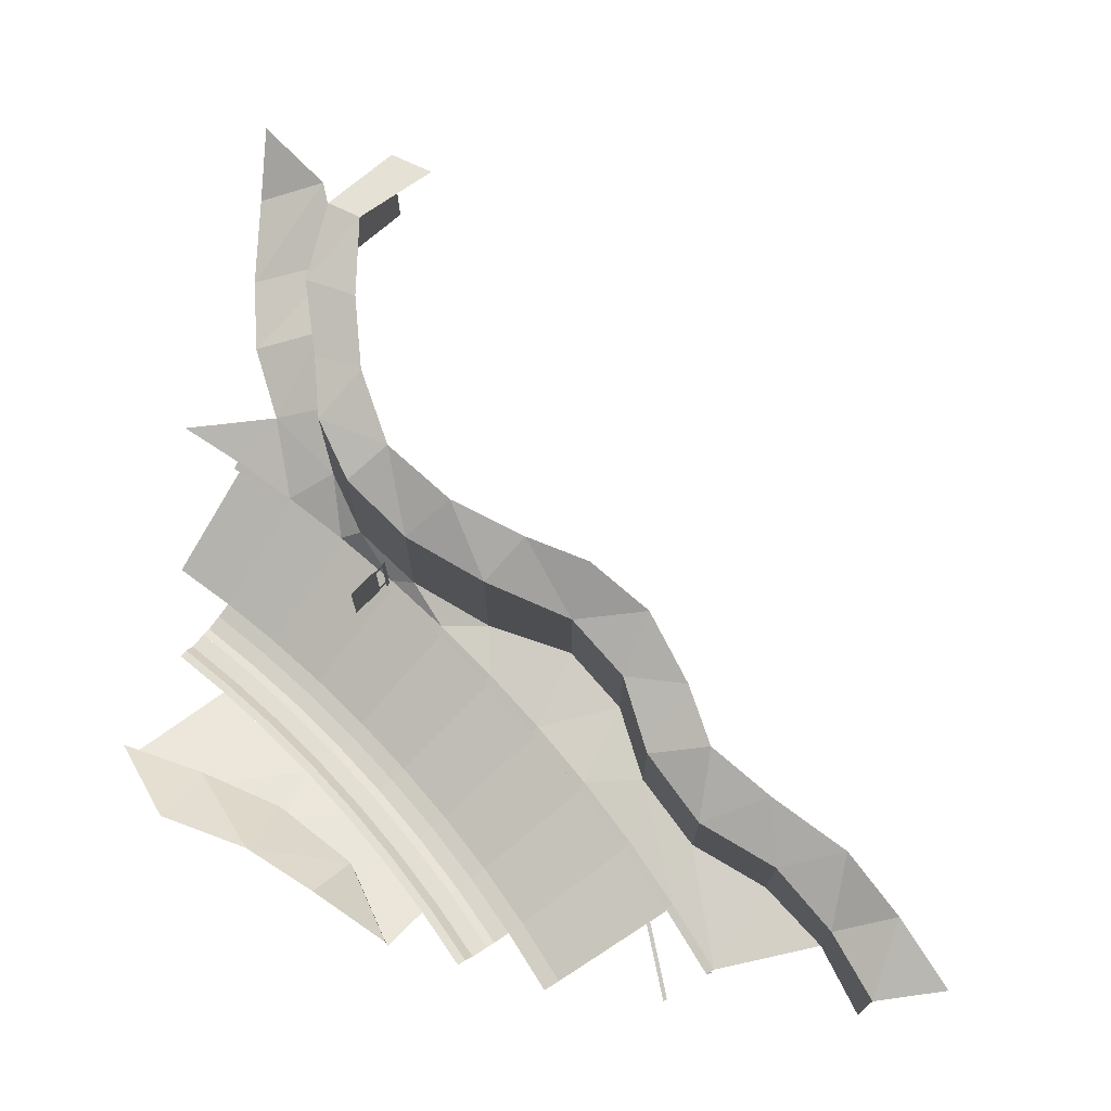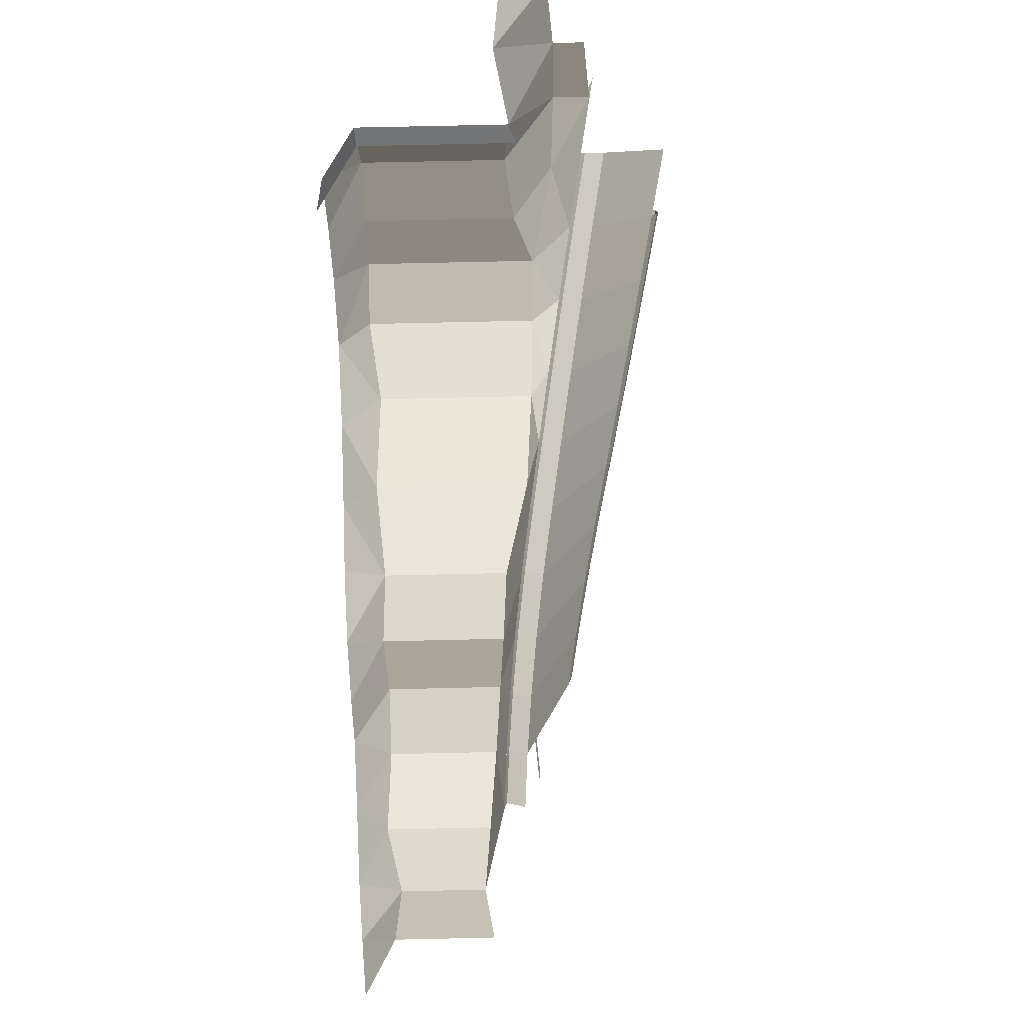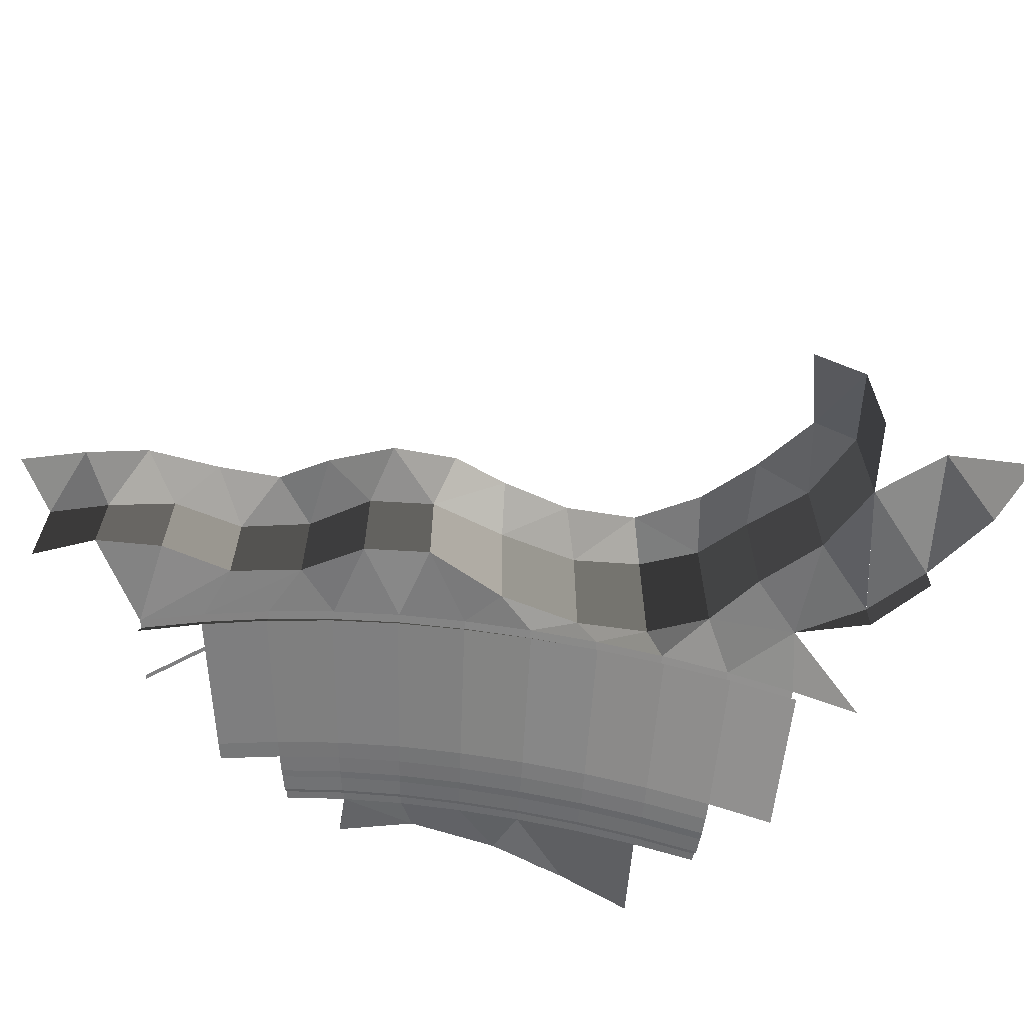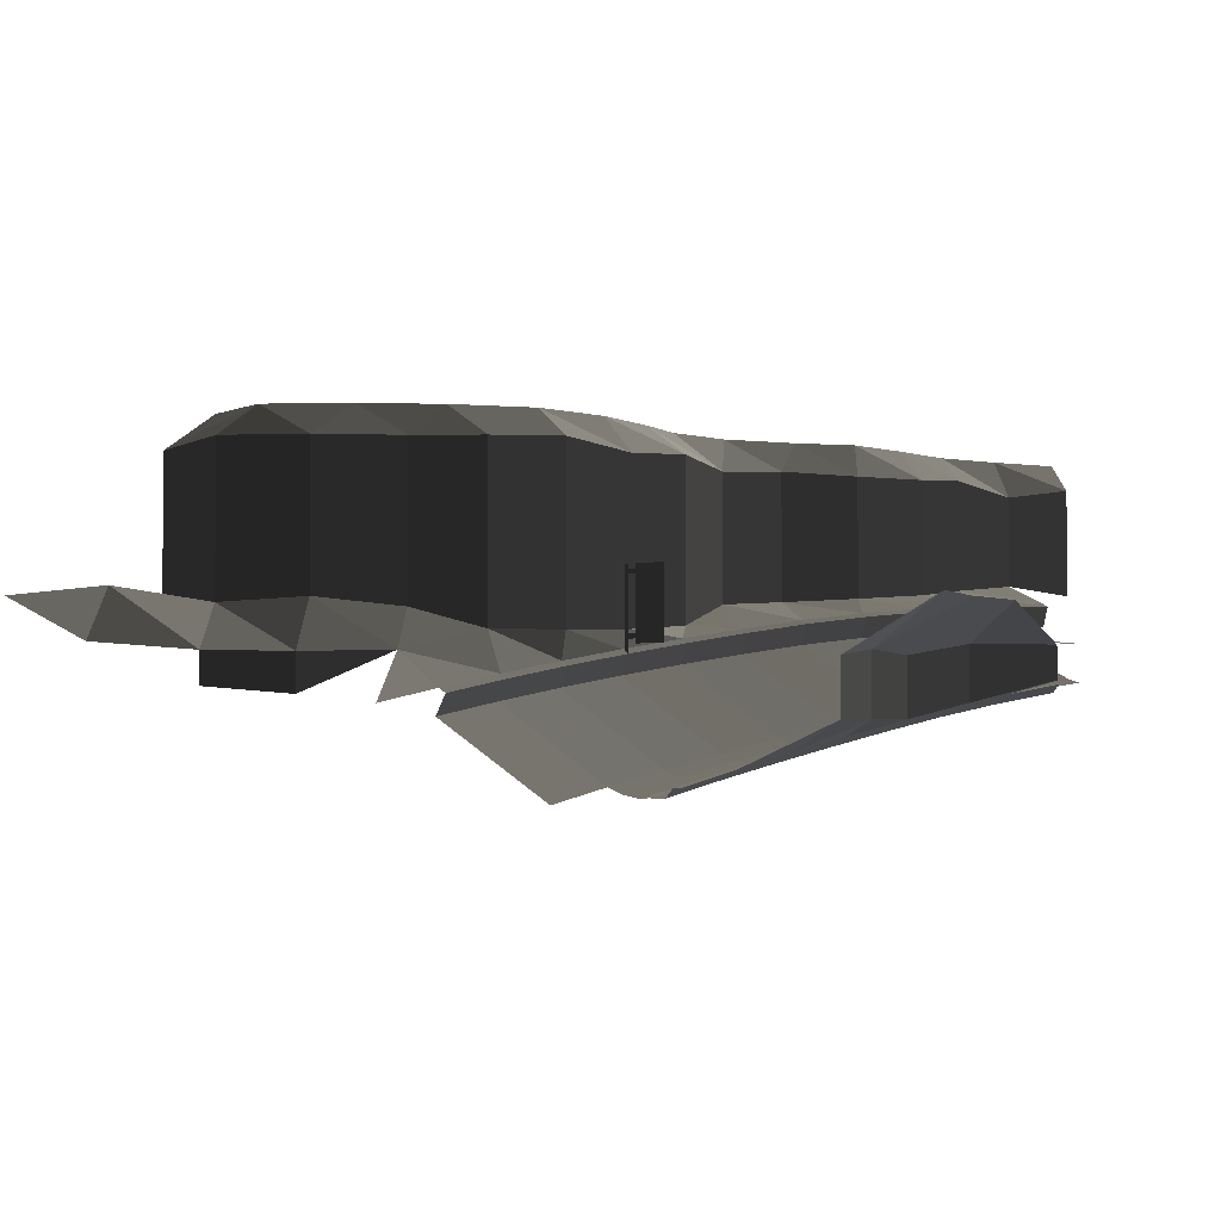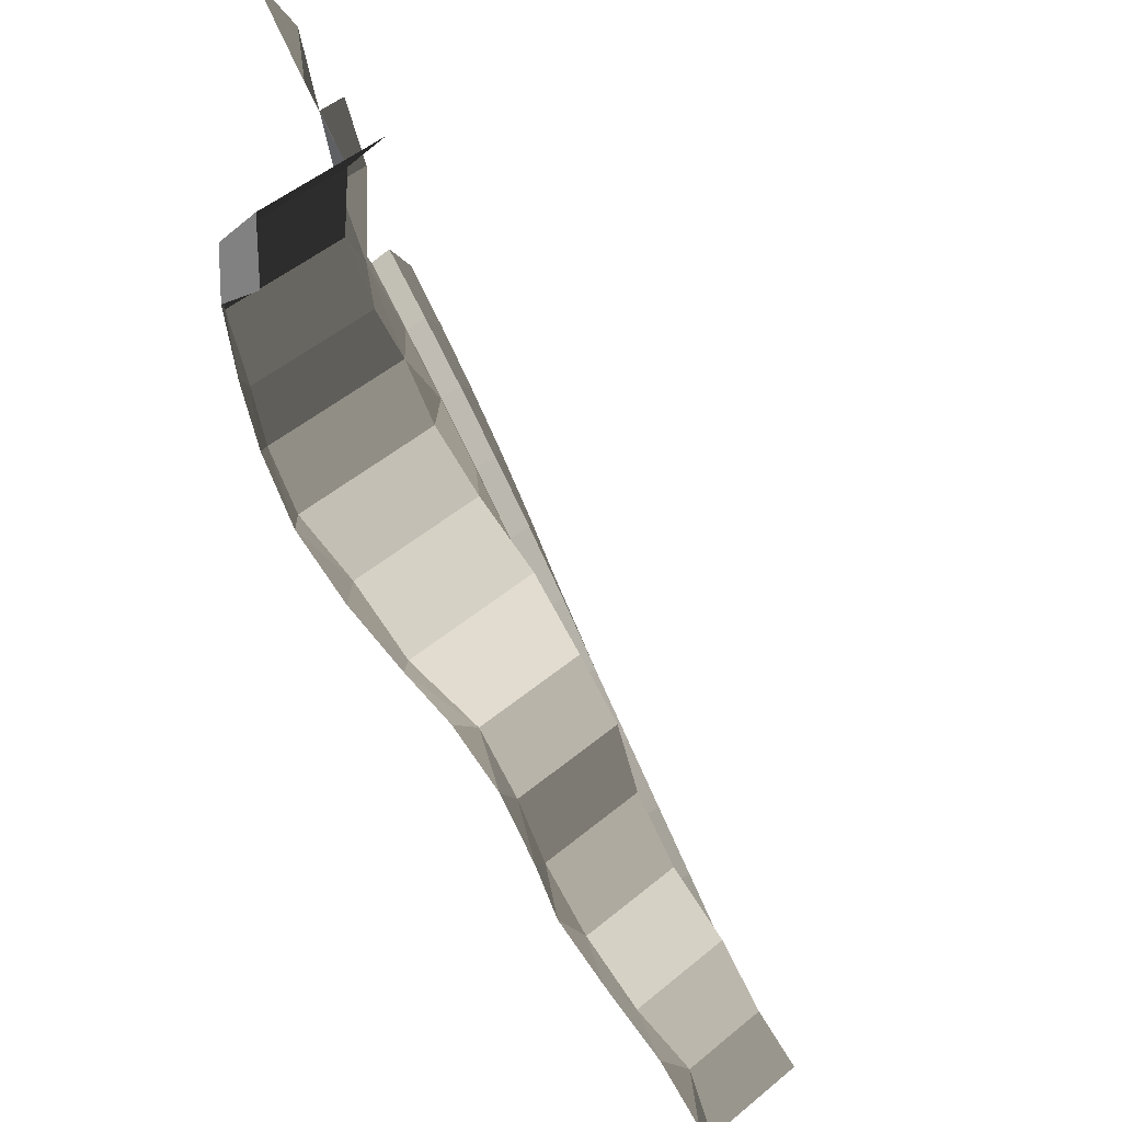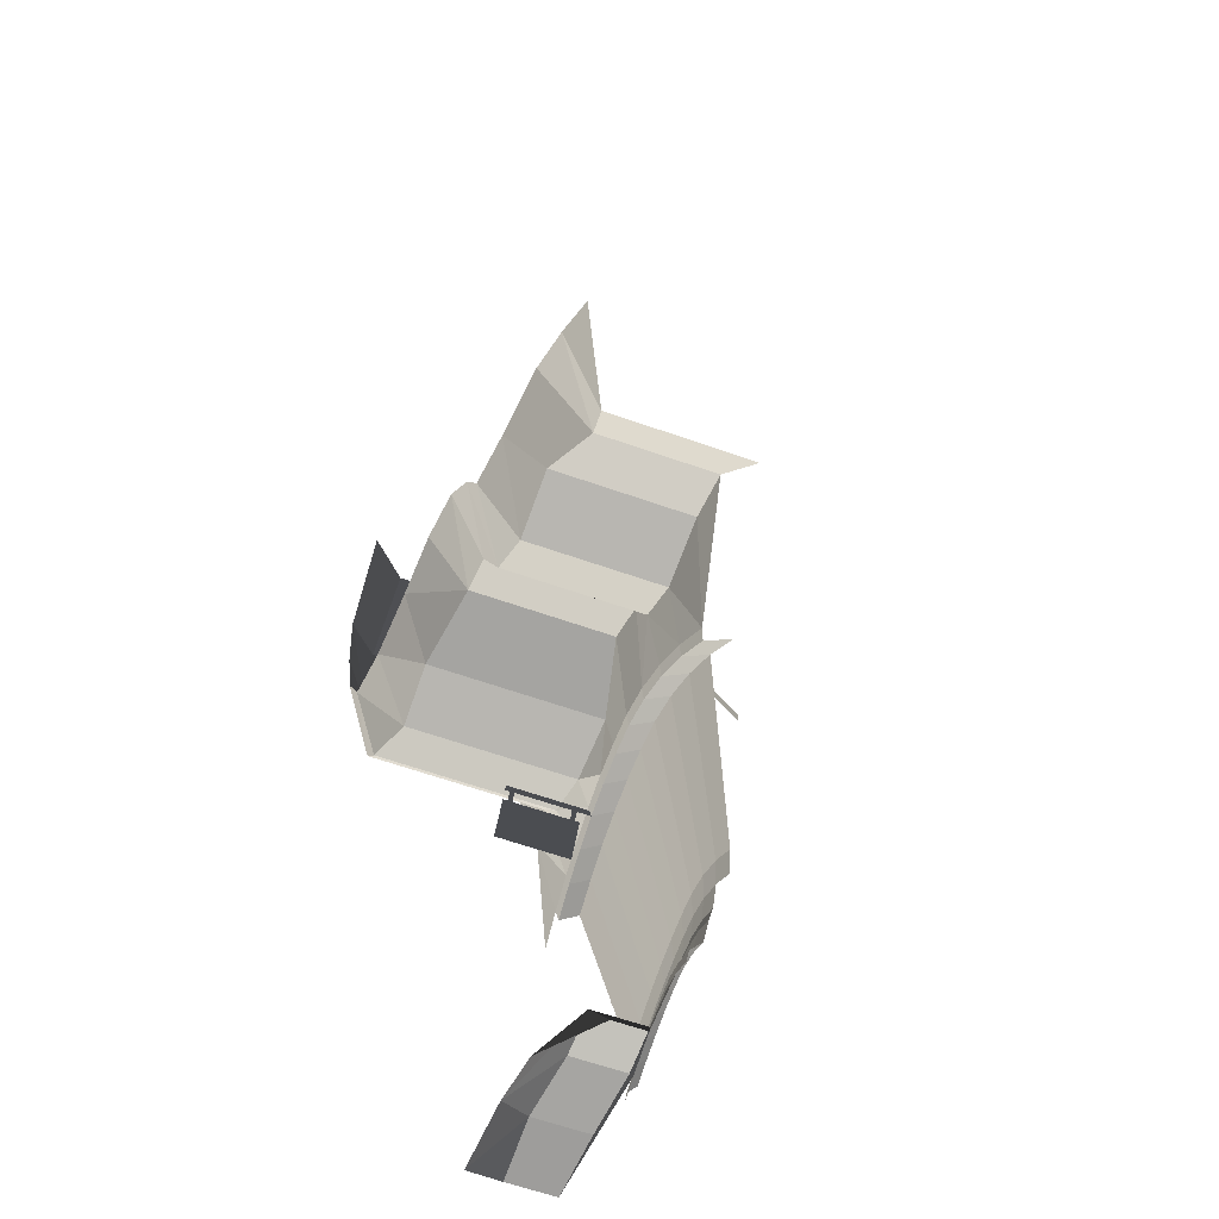
<metadata>
{"format":"obj","ext":"obj","renderer":"f3d","projection":"perspective","resolution":1024,"background":"white","views":[{"elev":72.7,"azim":-170.6,"up":"+Y"},{"elev":71.9,"azim":-91.3,"up":"+Z"},{"elev":-64.2,"azim":-42.0,"up":"+Y"},{"elev":-2.7,"azim":100.8,"up":"+Y"},{"elev":50.0,"azim":-132.5,"up":"+Z"},{"elev":-60.1,"azim":-110.1,"up":"+Z"}]}
</metadata>
<code>
o O3D2D0
v -42.71 87.15 513.6
v -41.97 87.25 512.9
v -36.57 86.05 518.6
v -37.28 85.95 519.3
v -30.93 84.7 524
v -31.61 84.6 524.7
v -25.06 83.2 529.1
v -25.7 83.1 529.9
v -18.97 81.7 534
v -19.58 81.6 534.8
v -12.67 80.2 538.6
v -13.24 80.1 539.4
v -6.177 78.7 543
v -6.714 78.6 543.8
v 0.5 77.2 547
v 0 77.1 547.9
v -41.97 87.25 512.9
v -40.5 87.25 511.6
v -35.16 86.05 517.2
v -29.58 84.7 522.5
v -23.77 83.2 527.6
v -17.75 81.7 532.4
v -11.52 80.2 537
v -5.102 78.7 541.3
v 1.5 77.2 545.3
v 0.5 77.2 547
v -22.22 92.03 552.3
v -22.22 100 552.3
v -19.93 100 549
v -19.93 92.03 549
v -22.22 92.53 552.3
v -22.79 92.53 553.1
v -22.79 93.03 553.1
v -22.22 93.03 552.3
v -22.22 99.03 552.3
v -22.79 99.03 553.1
v -22.79 99.53 553.1
v -22.22 99.53 552.3
v -23.08 91.31 553.5
v -23.08 100 553.5
v -22.79 100 553.1
v -22.79 91.03 553.1
v -63.02 93.02 509.4
v -59.81 93.55 517.7
v -60.17 93.73 518
v -63.4 93.19 509.7
v -13.93 85.09 555.1
v -5.393 82.16 557.2
v -5.61 82.41 557.6
v -14.16 85.33 555.5
v 2.909 79.43 559.3
v 2.709 79.68 559.7
v -25.79 84.01 525.5
v -27.24 84.39 524.2
v -26.91 84.89 523.8
v -25.46 84.51 525.1
v -0.847 78.01 543.6
v -2.495 78.39 542.6
v -2.234 78.89 542.1
v -0.59 78.51 543.1
v -62.31 94.78 519.8
v -50.89 88.94 510.2
v -45.59 87.95 516.2
v -56.45 94.21 526.2
v -40.04 86.8 522
v -50.33 93.45 532.3
v -34.23 85.5 527.6
v -43.95 92.49 538.2
v -28.19 84.03 532.9
v -37.35 91.33 543.8
v -21.93 82.57 537.9
v -30.52 90.12 549.1
v -15.46 81.1 542.6
v -23.49 88.84 554.1
v -8.784 79.62 547.1
v -16.27 87.5 558.8
v -1.925 78.13 551.2
v -8.861 86.1 563.2
v 5.108 76.63 555.1
v -1.29 84.63 567.4
v -0.985 77.45 549.6
v -7.773 78.94 545.5
v -14.38 80.44 541.1
v -20.78 81.93 536.4
v -26.97 83.41 531.4
v -32.94 84.9 526.2
v -38.68 86.23 520.7
v -44.17 87.42 514.9
v -49.41 88.45 509
v -30.59 88.36 511
v -30.59 91.93 511
v -24.93 91.87 519.3
v -24.93 86.08 519.3
v -15.32 90.5 524.7
v -15.32 84.42 524.7
v -5.392 90.78 527.2
v -5.392 84.36 527.2
v 4.528 89.97 529.1
v 4.528 84.31 529.1
v -21.72 96 514.8
v -13.26 96 518.4
v -2.783 96 520.5
v 0.948 87.5 589.6
v 0.948 90.9 589.6
v -1.041 90.8 580.8
v -1.041 86.75 580.8
v 2.217 91.72 600.4
v 2.667 96.08 608.4
v -6.118 97.49 601.5
v -10 95.93 592
v -16.08 95.39 599.7
v -16.08 111.7 599.7
v -10 112.4 592
v -9.244 112.2 582.1
v -9.244 96.41 582.1
v -12.09 112.2 573.1
v -12.09 95.43 573.1
v -14.03 112.3 565.4
v -14.03 93.3 565.4
v -18.7 112.6 558.6
v -18.7 93.35 558.6
v -26.23 111.6 553.4
v -26.23 93.64 553.4
v -35.96 112.4 549.4
v -35.96 94.35 549.4
v -46.27 111.5 547
v -46.27 97.05 547
v -52.87 112.1 541.3
v -52.87 97.56 541.3
v -56.81 111.7 533.3
v -56.81 98.06 533.3
v -63.5 111.9 526.6
v -63.5 98.74 526.6
v -72.3 112.6 523
v -72.3 99.67 523
v -79.19 111.1 517.4
v -79.19 100.5 517.4
v -84.29 112.3 510.7
v -84.29 99.52 510.7
v -1.042 90.8 580.8
v -5.366 91 572.2
v -14.03 93.3 565.5
v -91.55 116 512.5
v -85.58 116 519.3
v -79.33 116 525.3
v -70.58 116 529.8
v -63.43 116 534.2
v -60.02 116 540.6
v -54.62 116 548.1
v -47.3 116 552.6
v -39.81 116 554.3
v -30.87 116 557.2
v -22.86 116 562.3
v -14.03 112.3 565.5
v -18.24 116 570.8
v -15.9 116 579.5
v -14.58 116 589.2
v -21.7 116 596.2
v 6.608 85.8 570.8
v -1.113 87.3 567
v -8.672 88.77 562.9
v -16.07 90.17 558.5
v -23.3 91.51 553.8
v -30.34 92.79 548.8
v -37.19 94.01 543.6
v -43.82 95.18 538
v -50.23 96.14 532.2
v -56.41 96.9 526.2
v -62.32 97.47 519.8
v -67.96 97.85 513.2
v -4.027 79.7 539.6
v -10.38 81.2 535.4
v -16.53 82.7 530.8
v -22.49 84.2 526.1
v -28.23 85.7 521
v -33.74 87.05 515.7
v -67.21 97.51 512.6
v -61.61 97.1 519.2
v -62.32 97.47 519.8
v -67.88 95.16 513.1
v -55.73 96.51 525.5
v -49.59 95.72 531.6
v -43.95 92.49 538.2
v -43.21 94.74 537.4
v -36.61 93.56 542.9
v -29.8 92.32 548.1
v -15.6 89.68 557.8
v -8.239 88.27 562.2
v -0.713 86.8 566.3
v 2 78.2 544.4
v -4.565 79.7 540.4
v -4.027 79.7 539.6
v 2.5 78.2 543.6
v -10.95 81.2 536.2
v -10.38 81.2 535.4
v -17.14 82.7 531.6
v -23.13 84.2 526.8
v -28.9 85.7 521.8
v -34.45 87.05 516.5
v -39.76 88.25 510.9
v -39.02 88.25 510.2
g group0003D2D0
f 1 2 3 4
f 4 3 5 6
f 6 5 7 8
f 8 7 9 10
f 10 9 11 12
f 12 11 13 14
f 14 13 15 16
f 17 18 19 3
f 3 19 20 5
f 5 20 21 7
f 7 21 22 9
f 9 22 23 11
f 11 23 24 13
f 13 24 25 26
f 27 28 29 30
f 31 32 33 34
f 35 36 37 38
f 38 37 36 35
f 34 33 32 31
f 39 40 41 42
f 42 41 40 39
f 30 29 28 27
f 43 44 45 46
f 47 48 49 50
f 49 48 51 52
f 53 54 55 56
f 57 58 59 60
f 53 54 55 56
f 57 58 59 60
f 61 62 63 64
f 64 63 65 66
f 66 65 67 68
f 68 67 69 70
f 70 69 71 72
f 72 71 73 74
f 74 73 75 76
f 76 75 77 78
f 78 77 79 80
f 81 77 75 82
f 81 82 14 16
f 14 82 83 12
f 83 82 75 73
f 83 73 71 84
f 83 84 10 12
f 10 84 85 8
f 85 84 71 69
f 85 69 67 86
f 85 86 6 8
f 6 86 87 4
f 87 86 67 65
f 87 65 63 88
f 87 88 1 4
f 89 88 63 62
f 90 91 92 93
f 93 92 94 95
f 95 94 96 97
f 97 96 98 99
f 91 100 92
f 92 100 101
f 92 101 94
f 94 101 96
f 96 101 102
f 96 102 98
f 103 104 105 106
f 107 108 109
f 107 109 104
f 104 109 110
f 104 110 105
f 110 111 112 113
f 110 113 114 115
f 115 114 116 117
f 117 116 118 119
f 119 118 120 121
f 121 120 122 123
f 123 122 124 125
f 125 124 126 127
f 127 126 128 129
f 129 128 130 131
f 131 130 132 133
f 133 132 134 135
f 135 134 136 137
f 137 136 138 139
f 110 115 140
f 140 115 141
f 140 141 106
f 115 117 141
f 141 117 142
f 143 138 144
f 144 138 136
f 144 136 145
f 145 136 134
f 145 134 146
f 146 134 132
f 146 132 147
f 147 132 130
f 147 130 148
f 148 130 128
f 148 128 149
f 149 128 126
f 149 126 150
f 150 126 151
f 151 126 124
f 151 124 152
f 152 124 122
f 152 122 153
f 153 122 120
f 153 120 154
f 153 154 155
f 155 154 116
f 155 116 156
f 156 116 114
f 156 114 157
f 157 114 113
f 157 113 112
f 157 112 158
f 103 104 105 106
f 138 139 137 136
f 136 137 135 134
f 134 135 133 132
f 132 133 131 130
f 130 131 129 128
f 128 129 127 126
f 126 127 125 124
f 124 125 123 122
f 122 123 121 120
f 120 121 119 118
f 118 119 117
f 117 119 141
f 117 141 115
f 115 141 140
f 140 141 106
f 90 91 92 93
f 93 92 94 95
f 95 94 96 97
f 97 96 98 99
f 159 141 160
f 160 141 161
f 161 141 142
f 161 142 162
f 162 142 121
f 162 121 163
f 163 121 123
f 163 123 164
f 164 123 125
f 164 125 165
f 165 125 127
f 165 127 166
f 166 127 129
f 166 129 167
f 167 129 131
f 167 131 168
f 168 131 169
f 169 131 133
f 169 133 170
f 170 133 135
f 170 135 137
f 99 171 172
f 99 172 97
f 97 172 173
f 97 173 95
f 95 173 174
f 95 174 93
f 93 174 175
f 93 175 176
f 93 176 90
f 170 177 178 179
f 178 177 180 61
f 178 61 64 181
f 178 181 168 179
f 168 181 182 167
f 182 181 64 66
f 182 66 183 184
f 182 184 166 167
f 166 184 185 165
f 185 184 183 70
f 185 70 72 186
f 185 186 164 165
f 164 186 42 163
f 42 186 72 74
f 42 74 76 187
f 42 187 162 163
f 162 187 188 161
f 188 187 76 78
f 188 78 80 189
f 188 189 160 161
f 190 25 24 191
f 190 191 192 193
f 192 191 194 195
f 194 191 24 23
f 194 23 22 196
f 194 196 173 195
f 173 196 197 174
f 197 196 22 21
f 197 21 20 198
f 197 198 175 174
f 175 198 199 176
f 199 198 20 19
f 199 19 18 200
f 199 200 201 176

</code>
